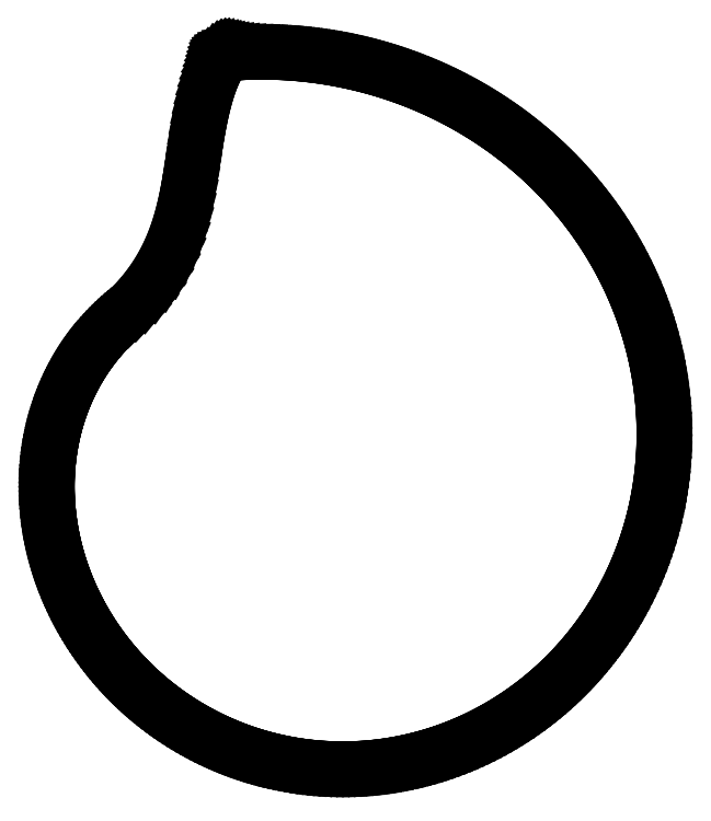
<metadata>
{"format":"dxf","ext":"dxf","renderer":"ezdxf+matplotlib","layout":"modelspace","background":"white","min_lineweight":24,"dpi":150}
</metadata>
<code>
0
SECTION
2
ENTITIES
0
LINE
8
1
10
9.3e-05
20
4
11
0.06981
21
3.999
0
LINE
8
1
10
0.06981
20
3.999
11
0.1396
21
3.998
0
LINE
8
1
10
0.1396
20
3.998
11
0.2093
21
3.995
0
LINE
8
1
10
0.2093
20
3.995
11
0.279
21
3.99
0
LINE
8
1
10
0.279
20
3.99
11
0.3486
21
3.985
0
LINE
8
1
10
0.3486
20
3.985
11
0.418
21
3.978
0
LINE
8
1
10
0.418
20
3.978
11
0.4874
21
3.97
0
LINE
8
1
10
0.4874
20
3.97
11
0.5565
21
3.961
0
LINE
8
1
10
0.5565
20
3.961
11
0.6255
21
3.951
0
LINE
8
1
10
0.6255
20
3.951
11
0.6943
21
3.939
0
LINE
8
1
10
0.6943
20
3.939
11
0.7628
21
3.926
0
LINE
8
1
10
0.7628
20
3.926
11
0.8311
21
3.913
0
LINE
8
1
10
0.8311
20
3.913
11
0.8991
21
3.897
0
LINE
8
1
10
0.8991
20
3.897
11
0.9669
21
3.881
0
LINE
8
1
10
0.9669
20
3.881
11
1.034
21
3.864
0
LINE
8
1
10
1.034
20
3.864
11
1.101
21
3.845
0
LINE
8
1
10
1.101
20
3.845
11
1.168
21
3.825
0
LINE
8
1
10
1.168
20
3.825
11
1.234
21
3.804
0
LINE
8
1
10
1.234
20
3.804
11
1.3
21
3.782
0
LINE
8
1
10
1.3
20
3.782
11
1.366
21
3.759
0
LINE
8
1
10
1.366
20
3.759
11
1.431
21
3.734
0
LINE
8
1
10
1.431
20
3.734
11
1.495
21
3.708
0
LINE
8
1
10
1.495
20
3.708
11
1.559
21
3.682
0
LINE
8
1
10
1.559
20
3.682
11
1.623
21
3.654
0
LINE
8
1
10
1.623
20
3.654
11
1.686
21
3.625
0
LINE
8
1
10
1.686
20
3.625
11
1.748
21
3.595
0
LINE
8
1
10
1.748
20
3.595
11
1.81
21
3.564
0
LINE
8
1
10
1.81
20
3.564
11
1.871
21
3.531
0
LINE
8
1
10
1.871
20
3.531
11
1.932
21
3.498
0
LINE
8
1
10
1.932
20
3.498
11
1.992
21
3.463
0
LINE
8
1
10
1.992
20
3.463
11
2.051
21
3.428
0
LINE
8
1
10
2.051
20
3.428
11
2.11
21
3.391
0
LINE
8
1
10
2.11
20
3.391
11
2.168
21
3.354
0
LINE
8
1
10
2.168
20
3.354
11
2.225
21
3.315
0
LINE
8
1
10
2.225
20
3.315
11
2.282
21
3.276
0
LINE
8
1
10
2.282
20
3.276
11
2.337
21
3.235
0
LINE
8
1
10
2.337
20
3.235
11
2.392
21
3.194
0
LINE
8
1
10
2.392
20
3.194
11
2.446
21
3.151
0
LINE
8
1
10
2.446
20
3.151
11
2.5
21
3.107
0
LINE
8
1
10
2.5
20
3.107
11
2.552
21
3.063
0
LINE
8
1
10
2.552
20
3.063
11
2.604
21
3.018
0
LINE
8
1
10
2.604
20
3.018
11
2.654
21
2.971
0
LINE
8
1
10
2.654
20
2.971
11
2.704
21
2.924
0
LINE
8
1
10
2.704
20
2.924
11
2.753
21
2.876
0
LINE
8
1
10
2.753
20
2.876
11
2.801
21
2.827
0
LINE
8
1
10
2.801
20
2.827
11
2.848
21
2.778
0
LINE
8
1
10
2.848
20
2.778
11
2.894
21
2.727
0
LINE
8
1
10
2.894
20
2.727
11
2.939
21
2.676
0
LINE
8
1
10
2.939
20
2.676
11
2.983
21
2.624
0
LINE
8
1
10
2.983
20
2.624
11
3.026
21
2.571
0
LINE
8
1
10
3.026
20
2.571
11
3.068
21
2.517
0
LINE
8
1
10
3.068
20
2.517
11
3.109
21
2.463
0
LINE
8
1
10
3.109
20
2.463
11
3.149
21
2.408
0
LINE
8
1
10
3.149
20
2.408
11
3.188
21
2.352
0
LINE
8
1
10
3.188
20
2.352
11
3.225
21
2.296
0
LINE
8
1
10
3.225
20
2.296
11
3.262
21
2.239
0
LINE
8
1
10
3.262
20
2.239
11
3.297
21
2.181
0
LINE
8
1
10
3.297
20
2.181
11
3.332
21
2.123
0
LINE
8
1
10
3.332
20
2.123
11
3.365
21
2.064
0
LINE
8
1
10
3.365
20
2.064
11
3.397
21
2.005
0
LINE
8
1
10
3.397
20
2.005
11
3.428
21
1.945
0
LINE
8
1
10
3.428
20
1.945
11
3.458
21
1.885
0
LINE
8
1
10
3.458
20
1.885
11
3.486
21
1.824
0
LINE
8
1
10
3.486
20
1.824
11
3.514
21
1.762
0
LINE
8
1
10
3.514
20
1.762
11
3.54
21
1.701
0
LINE
8
1
10
3.54
20
1.701
11
3.565
21
1.638
0
LINE
8
1
10
3.565
20
1.638
11
3.588
21
1.576
0
LINE
8
1
10
3.588
20
1.576
11
3.611
21
1.513
0
LINE
8
1
10
3.611
20
1.513
11
3.632
21
1.45
0
LINE
8
1
10
3.632
20
1.45
11
3.652
21
1.386
0
LINE
8
1
10
3.652
20
1.386
11
3.671
21
1.322
0
LINE
8
1
10
3.671
20
1.322
11
3.688
21
1.258
0
LINE
8
1
10
3.688
20
1.258
11
3.705
21
1.194
0
LINE
8
1
10
3.705
20
1.194
11
3.72
21
1.129
0
LINE
8
1
10
3.72
20
1.129
11
3.733
21
1.065
0
LINE
8
1
10
3.733
20
1.065
11
3.746
21
0.9999
0
LINE
8
1
10
3.746
20
0.9999
11
3.757
21
0.9349
0
LINE
8
1
10
3.757
20
0.9349
11
3.767
21
0.8698
0
LINE
8
1
10
3.767
20
0.8698
11
3.776
21
0.8046
0
LINE
8
1
10
3.776
20
0.8046
11
3.783
21
0.7394
0
LINE
8
1
10
3.783
20
0.7394
11
3.789
21
0.6741
0
LINE
8
1
10
3.789
20
0.6741
11
3.794
21
0.6089
0
LINE
8
1
10
3.794
20
0.6089
11
3.798
21
0.5437
0
LINE
8
1
10
3.798
20
0.5437
11
3.8
21
0.4785
0
LINE
8
1
10
3.8
20
0.4785
11
3.801
21
0.4134
0
LINE
8
1
10
3.801
20
0.4134
11
3.801
21
0.3484
0
LINE
8
1
10
3.801
20
0.3484
11
3.799
21
0.2836
0
LINE
8
1
10
3.799
20
0.2836
11
3.797
21
0.2189
0
LINE
8
1
10
3.797
20
0.2189
11
3.793
21
0.1544
0
LINE
8
1
10
3.793
20
0.1544
11
3.788
21
0.09013
0
LINE
8
1
10
3.788
20
0.09013
11
3.781
21
0.02608
0
LINE
8
1
10
3.781
20
0.02608
11
3.773
21
-0.03772
0
LINE
8
1
10
3.773
20
-0.03772
11
3.765
21
-0.1012
0
LINE
8
1
10
3.765
20
-0.1012
11
3.755
21
-0.1644
0
LINE
8
1
10
3.755
20
-0.1644
11
3.743
21
-0.2273
0
LINE
8
1
10
3.743
20
-0.2273
11
3.731
21
-0.2898
0
LINE
8
1
10
3.731
20
-0.2898
11
3.717
21
-0.3519
0
LINE
8
1
10
3.717
20
-0.3519
11
3.702
21
-0.4136
0
LINE
8
1
10
3.702
20
-0.4136
11
3.686
21
-0.4749
0
LINE
8
1
10
3.686
20
-0.4749
11
3.669
21
-0.5357
0
LINE
8
1
10
3.669
20
-0.5357
11
3.651
21
-0.5961
0
LINE
8
1
10
3.651
20
-0.5961
11
3.631
21
-0.6559
0
LINE
8
1
10
3.631
20
-0.6559
11
3.611
21
-0.7152
0
LINE
8
1
10
3.611
20
-0.7152
11
3.589
21
-0.774
0
LINE
8
1
10
3.589
20
-0.774
11
3.567
21
-0.8322
0
LINE
8
1
10
3.567
20
-0.8322
11
3.543
21
-0.8899
0
LINE
8
1
10
3.543
20
-0.8899
11
3.518
21
-0.9469
0
LINE
8
1
10
3.518
20
-0.9469
11
3.492
21
-1.003
0
LINE
8
1
10
3.492
20
-1.003
11
3.465
21
-1.059
0
LINE
8
1
10
3.465
20
-1.059
11
3.438
21
-1.114
0
LINE
8
1
10
3.438
20
-1.114
11
3.409
21
-1.168
0
LINE
8
1
10
3.409
20
-1.168
11
3.379
21
-1.222
0
LINE
8
1
10
3.379
20
-1.222
11
3.348
21
-1.275
0
LINE
8
1
10
3.348
20
-1.275
11
3.316
21
-1.327
0
LINE
8
1
10
3.316
20
-1.327
11
3.284
21
-1.379
0
LINE
8
1
10
3.284
20
-1.379
11
3.25
21
-1.43
0
LINE
8
1
10
3.25
20
-1.43
11
3.216
21
-1.479
0
LINE
8
1
10
3.216
20
-1.479
11
3.18
21
-1.529
0
LINE
8
1
10
3.18
20
-1.529
11
3.144
21
-1.577
0
LINE
8
1
10
3.144
20
-1.577
11
3.107
21
-1.624
0
LINE
8
1
10
3.107
20
-1.624
11
3.07
21
-1.671
0
LINE
8
1
10
3.07
20
-1.671
11
3.031
21
-1.717
0
LINE
8
1
10
3.031
20
-1.717
11
2.992
21
-1.761
0
LINE
8
1
10
2.992
20
-1.761
11
2.952
21
-1.805
0
LINE
8
1
10
2.952
20
-1.805
11
2.911
21
-1.848
0
LINE
8
1
10
2.911
20
-1.848
11
2.87
21
-1.891
0
LINE
8
1
10
2.87
20
-1.891
11
2.828
21
-1.932
0
LINE
8
1
10
2.828
20
-1.932
11
2.785
21
-1.972
0
LINE
8
1
10
2.785
20
-1.972
11
2.741
21
-2.011
0
LINE
8
1
10
2.741
20
-2.011
11
2.698
21
-2.05
0
LINE
8
1
10
2.698
20
-2.05
11
2.653
21
-2.087
0
LINE
8
1
10
2.653
20
-2.087
11
2.608
21
-2.124
0
LINE
8
1
10
2.608
20
-2.124
11
2.562
21
-2.159
0
LINE
8
1
10
2.562
20
-2.159
11
2.516
21
-2.194
0
LINE
8
1
10
2.516
20
-2.194
11
2.469
21
-2.227
0
LINE
8
1
10
2.469
20
-2.227
11
2.422
21
-2.26
0
LINE
8
1
10
2.422
20
-2.26
11
2.375
21
-2.291
0
LINE
8
1
10
2.375
20
-2.291
11
2.326
21
-2.322
0
LINE
8
1
10
2.326
20
-2.322
11
2.278
21
-2.351
0
LINE
8
1
10
2.278
20
-2.351
11
2.229
21
-2.38
0
LINE
8
1
10
2.229
20
-2.38
11
2.18
21
-2.407
0
LINE
8
1
10
2.18
20
-2.407
11
2.131
21
-2.434
0
LINE
8
1
10
2.131
20
-2.434
11
2.081
21
-2.459
0
LINE
8
1
10
2.081
20
-2.459
11
2.031
21
-2.484
0
LINE
8
1
10
2.031
20
-2.484
11
1.98
21
-2.507
0
LINE
8
1
10
1.98
20
-2.507
11
1.929
21
-2.53
0
LINE
8
1
10
1.929
20
-2.53
11
1.879
21
-2.551
0
LINE
8
1
10
1.879
20
-2.551
11
1.827
21
-2.571
0
LINE
8
1
10
1.827
20
-2.571
11
1.776
21
-2.591
0
LINE
8
1
10
1.776
20
-2.591
11
1.725
21
-2.609
0
LINE
8
1
10
1.725
20
-2.609
11
1.673
21
-2.626
0
LINE
8
1
10
1.673
20
-2.626
11
1.621
21
-2.643
0
LINE
8
1
10
1.621
20
-2.643
11
1.57
21
-2.658
0
LINE
8
1
10
1.57
20
-2.658
11
1.518
21
-2.672
0
LINE
8
1
10
1.518
20
-2.672
11
1.466
21
-2.686
0
LINE
8
1
10
1.466
20
-2.686
11
1.414
21
-2.698
0
LINE
8
1
10
1.414
20
-2.698
11
1.362
21
-2.709
0
LINE
8
1
10
1.362
20
-2.709
11
1.31
21
-2.72
0
LINE
8
1
10
1.31
20
-2.72
11
1.258
21
-2.729
0
LINE
8
1
10
1.258
20
-2.729
11
1.206
21
-2.738
0
LINE
8
1
10
1.206
20
-2.738
11
1.154
21
-2.745
0
LINE
8
1
10
1.154
20
-2.745
11
1.102
21
-2.751
0
LINE
8
1
10
1.102
20
-2.751
11
1.05
21
-2.757
0
LINE
8
1
10
1.05
20
-2.757
11
0.9983
21
-2.762
0
LINE
8
1
10
0.9983
20
-2.762
11
0.9468
21
-2.765
0
LINE
8
1
10
0.9468
20
-2.765
11
0.8953
21
-2.768
0
LINE
8
1
10
0.8953
20
-2.768
11
0.8441
21
-2.77
0
LINE
8
1
10
0.8441
20
-2.77
11
0.793
21
-2.771
0
LINE
8
1
10
0.793
20
-2.771
11
0.742
21
-2.771
0
LINE
8
1
10
0.742
20
-2.771
11
0.6913
21
-2.77
0
LINE
8
1
10
0.6913
20
-2.77
11
0.6408
21
-2.768
0
LINE
8
1
10
0.6408
20
-2.768
11
0.5906
21
-2.765
0
LINE
8
1
10
0.5906
20
-2.765
11
0.5406
21
-2.762
0
LINE
8
1
10
0.5406
20
-2.762
11
0.4908
21
-2.757
0
LINE
8
1
10
0.4908
20
-2.757
11
0.4413
21
-2.752
0
LINE
8
1
10
0.4413
20
-2.752
11
0.3921
21
-2.746
0
LINE
8
1
10
0.3921
20
-2.746
11
0.3432
21
-2.739
0
LINE
8
1
10
0.3432
20
-2.739
11
0.2947
21
-2.731
0
LINE
8
1
10
0.2947
20
-2.731
11
0.2464
21
-2.723
0
LINE
8
1
10
0.2464
20
-2.723
11
0.1985
21
-2.714
0
LINE
8
1
10
0.1985
20
-2.714
11
0.1509
21
-2.704
0
LINE
8
1
10
0.1509
20
-2.704
11
0.1037
21
-2.693
0
LINE
8
1
10
0.1037
20
-2.693
11
0.05685
21
-2.681
0
LINE
8
1
10
0.05685
20
-2.681
11
0.01039
21
-2.669
0
LINE
8
1
10
0.01039
20
-2.669
11
-0.03568
21
-2.656
0
LINE
8
1
10
-0.03568
20
-2.656
11
-0.08135
21
-2.642
0
LINE
8
1
10
-0.08135
20
-2.642
11
-0.1266
21
-2.628
0
LINE
8
1
10
-0.1266
20
-2.628
11
-0.1715
21
-2.612
0
LINE
8
1
10
-0.1715
20
-2.612
11
-0.2159
21
-2.597
0
LINE
8
1
10
-0.2159
20
-2.597
11
-0.2598
21
-2.58
0
LINE
8
1
10
-0.2598
20
-2.58
11
-0.3034
21
-2.563
0
LINE
8
1
10
-0.3034
20
-2.563
11
-0.3465
21
-2.545
0
LINE
8
1
10
-0.3465
20
-2.545
11
-0.3891
21
-2.527
0
LINE
8
1
10
-0.3891
20
-2.527
11
-0.4312
21
-2.507
0
LINE
8
1
10
-0.4312
20
-2.507
11
-0.4729
21
-2.488
0
LINE
8
1
10
-0.4729
20
-2.488
11
-0.5141
21
-2.467
0
LINE
8
1
10
-0.5141
20
-2.467
11
-0.5548
21
-2.446
0
LINE
8
1
10
-0.5548
20
-2.446
11
-0.5951
21
-2.425
0
LINE
8
1
10
-0.5951
20
-2.425
11
-0.6348
21
-2.403
0
LINE
8
1
10
-0.6348
20
-2.403
11
-0.674
21
-2.38
0
LINE
8
1
10
-0.674
20
-2.38
11
-0.7127
21
-2.357
0
LINE
8
1
10
-0.7127
20
-2.357
11
-0.7509
21
-2.334
0
LINE
8
1
10
-0.7509
20
-2.334
11
-0.7886
21
-2.309
0
LINE
8
1
10
-0.7886
20
-2.309
11
-0.8257
21
-2.285
0
LINE
8
1
10
-0.8257
20
-2.285
11
-0.8624
21
-2.259
0
LINE
8
1
10
-0.8624
20
-2.259
11
-0.8985
21
-2.234
0
LINE
8
1
10
-0.8985
20
-2.234
11
-0.934
21
-2.208
0
LINE
8
1
10
-0.934
20
-2.208
11
-0.9691
21
-2.181
0
LINE
8
1
10
-0.9691
20
-2.181
11
-1.004
21
-2.154
0
LINE
8
1
10
-1.004
20
-2.154
11
-1.037
21
-2.126
0
LINE
8
1
10
-1.037
20
-2.126
11
-1.071
21
-2.098
0
LINE
8
1
10
-1.071
20
-2.098
11
-1.104
21
-2.07
0
LINE
8
1
10
-1.104
20
-2.07
11
-1.136
21
-2.041
0
LINE
8
1
10
-1.136
20
-2.041
11
-1.168
21
-2.012
0
LINE
8
1
10
-1.168
20
-2.012
11
-1.199
21
-1.983
0
LINE
8
1
10
-1.199
20
-1.983
11
-1.229
21
-1.953
0
LINE
8
1
10
-1.229
20
-1.953
11
-1.26
21
-1.922
0
LINE
8
1
10
-1.26
20
-1.922
11
-1.289
21
-1.892
0
LINE
8
1
10
-1.289
20
-1.892
11
-1.318
21
-1.861
0
LINE
8
1
10
-1.318
20
-1.861
11
-1.346
21
-1.829
0
LINE
8
1
10
-1.346
20
-1.829
11
-1.374
21
-1.798
0
LINE
8
1
10
-1.374
20
-1.798
11
-1.401
21
-1.766
0
LINE
8
1
10
-1.401
20
-1.766
11
-1.428
21
-1.733
0
LINE
8
1
10
-1.428
20
-1.733
11
-1.454
21
-1.701
0
LINE
8
1
10
-1.454
20
-1.701
11
-1.479
21
-1.668
0
LINE
8
1
10
-1.479
20
-1.668
11
-1.504
21
-1.635
0
LINE
8
1
10
-1.504
20
-1.635
11
-1.529
21
-1.601
0
LINE
8
1
10
-1.529
20
-1.601
11
-1.552
21
-1.568
0
LINE
8
1
10
-1.552
20
-1.568
11
-1.575
21
-1.534
0
LINE
8
1
10
-1.575
20
-1.534
11
-1.598
21
-1.5
0
LINE
8
1
10
-1.598
20
-1.5
11
-1.62
21
-1.465
0
LINE
8
1
10
-1.62
20
-1.465
11
-1.641
21
-1.431
0
LINE
8
1
10
-1.641
20
-1.431
11
-1.662
21
-1.396
0
LINE
8
1
10
-1.662
20
-1.396
11
-1.683
21
-1.361
0
LINE
8
1
10
-1.683
20
-1.361
11
-1.702
21
-1.325
0
LINE
8
1
10
-1.702
20
-1.325
11
-1.721
21
-1.29
0
LINE
8
1
10
-1.721
20
-1.29
11
-1.74
21
-1.254
0
LINE
8
1
10
-1.74
20
-1.254
11
-1.758
21
-1.219
0
LINE
8
1
10
-1.758
20
-1.219
11
-1.775
21
-1.183
0
LINE
8
1
10
-1.775
20
-1.183
11
-1.792
21
-1.146
0
LINE
8
1
10
-1.792
20
-1.146
11
-1.808
21
-1.11
0
LINE
8
1
10
-1.808
20
-1.11
11
-1.823
21
-1.074
0
LINE
8
1
10
-1.823
20
-1.074
11
-1.838
21
-1.037
0
LINE
8
1
10
-1.838
20
-1.037
11
-1.853
21
-1.001
0
LINE
8
1
10
-1.853
20
-1.001
11
-1.867
21
-0.9638
0
LINE
8
1
10
-1.867
20
-0.9638
11
-1.88
21
-0.9269
0
LINE
8
1
10
-1.88
20
-0.9269
11
-1.892
21
-0.89
0
LINE
8
1
10
-1.892
20
-0.89
11
-1.904
21
-0.8529
0
LINE
8
1
10
-1.904
20
-0.8529
11
-1.916
21
-0.8158
0
LINE
8
1
10
-1.916
20
-0.8158
11
-1.927
21
-0.7785
0
LINE
8
1
10
-1.927
20
-0.7785
11
-1.937
21
-0.7412
0
LINE
8
1
10
-1.937
20
-0.7412
11
-1.947
21
-0.7039
0
LINE
8
1
10
-1.947
20
-0.7039
11
-1.956
21
-0.6665
0
LINE
8
1
10
-1.956
20
-0.6665
11
-1.964
21
-0.6291
0
LINE
8
1
10
-1.964
20
-0.6291
11
-1.972
21
-0.5916
0
LINE
8
1
10
-1.972
20
-0.5916
11
-1.98
21
-0.5541
0
LINE
8
1
10
-1.98
20
-0.5541
11
-1.986
21
-0.5166
0
LINE
8
1
10
-1.986
20
-0.5166
11
-1.993
21
-0.4791
0
LINE
8
1
10
-1.993
20
-0.4791
11
-1.998
21
-0.4416
0
LINE
8
1
10
-1.998
20
-0.4416
11
-2.003
21
-0.404
0
LINE
8
1
10
-2.003
20
-0.404
11
-2.007
21
-0.3665
0
LINE
8
1
10
-2.007
20
-0.3665
11
-2.011
21
-0.3291
0
LINE
8
1
10
-2.011
20
-0.3291
11
-2.015
21
-0.2916
0
LINE
8
1
10
-2.015
20
-0.2916
11
-2.017
21
-0.2542
0
LINE
8
1
10
-2.017
20
-0.2542
11
-2.019
21
-0.2168
0
LINE
8
1
10
-2.019
20
-0.2168
11
-2.021
21
-0.1795
0
LINE
8
1
10
-2.021
20
-0.1795
11
-2.022
21
-0.1423
0
LINE
8
1
10
-2.022
20
-0.1423
11
-2.022
21
-0.1051
0
LINE
8
1
10
-2.022
20
-0.1051
11
-2.022
21
-0.06797
0
LINE
8
1
10
-2.022
20
-0.06797
11
-2.021
21
-0.03095
0
LINE
8
1
10
-2.021
20
-0.03095
11
-2.019
21
0.005969
0
LINE
8
1
10
-2.019
20
0.005969
11
-2.017
21
0.04279
0
LINE
8
1
10
-2.017
20
0.04279
11
-2.015
21
0.07949
0
LINE
8
1
10
-2.015
20
0.07949
11
-2.012
21
0.1161
0
LINE
8
1
10
-2.012
20
0.1161
11
-2.008
21
0.1525
0
LINE
8
1
10
-2.008
20
0.1525
11
-2.004
21
0.1889
0
LINE
8
1
10
-2.004
20
0.1889
11
-1.999
21
0.2251
0
LINE
8
1
10
-1.999
20
0.2251
11
-1.993
21
0.2611
0
LINE
8
1
10
-1.993
20
0.2611
11
-1.987
21
0.297
0
LINE
8
1
10
-1.987
20
0.297
11
-1.981
21
0.3327
0
LINE
8
1
10
-1.981
20
0.3327
11
-1.973
21
0.3682
0
LINE
8
1
10
-1.973
20
0.3682
11
-1.966
21
0.4035
0
LINE
8
1
10
-1.966
20
0.4035
11
-1.957
21
0.4387
0
LINE
8
1
10
-1.957
20
0.4387
11
-1.949
21
0.4736
0
LINE
8
1
10
-1.949
20
0.4736
11
-1.939
21
0.5083
0
LINE
8
1
10
-1.939
20
0.5083
11
-1.929
21
0.5429
0
LINE
8
1
10
-1.929
20
0.5429
11
-1.919
21
0.5772
0
LINE
8
1
10
-1.919
20
0.5772
11
-1.908
21
0.6112
0
LINE
8
1
10
-1.908
20
0.6112
11
-1.896
21
0.645
0
LINE
8
1
10
-1.896
20
0.645
11
-1.884
21
0.6786
0
LINE
8
1
10
-1.884
20
0.6786
11
-1.871
21
0.7119
0
LINE
8
1
10
-1.871
20
0.7119
11
-1.858
21
0.745
0
LINE
8
1
10
-1.858
20
0.745
11
-1.844
21
0.7777
0
LINE
8
1
10
-1.844
20
0.7777
11
-1.83
21
0.8102
0
LINE
8
1
10
-1.83
20
0.8102
11
-1.815
21
0.8424
0
LINE
8
1
10
-1.815
20
0.8424
11
-1.8
21
0.8743
0
LINE
8
1
10
-1.8
20
0.8743
11
-1.784
21
0.9059
0
LINE
8
1
10
-1.784
20
0.9059
11
-1.767
21
0.9372
0
LINE
8
1
10
-1.767
20
0.9372
11
-1.751
21
0.9681
0
LINE
8
1
10
-1.751
20
0.9681
11
-1.733
21
0.9988
0
LINE
8
1
10
-1.733
20
0.9988
11
-1.715
21
1.029
0
LINE
8
1
10
-1.715
20
1.029
11
-1.697
21
1.059
0
LINE
8
1
10
-1.697
20
1.059
11
-1.678
21
1.089
0
LINE
8
1
10
-1.678
20
1.089
11
-1.659
21
1.118
0
LINE
8
1
10
-1.659
20
1.118
11
-1.639
21
1.147
0
LINE
8
1
10
-1.639
20
1.147
11
-1.618
21
1.175
0
LINE
8
1
10
-1.618
20
1.175
11
-1.597
21
1.203
0
LINE
8
1
10
-1.597
20
1.203
11
-1.576
21
1.231
0
LINE
8
1
10
-1.576
20
1.231
11
-1.554
21
1.259
0
LINE
8
1
10
-1.554
20
1.259
11
-1.532
21
1.286
0
LINE
8
1
10
-1.532
20
1.286
11
-1.509
21
1.312
0
LINE
8
1
10
-1.509
20
1.312
11
-1.486
21
1.338
0
LINE
8
1
10
-1.486
20
1.338
11
-1.463
21
1.364
0
LINE
8
1
10
-1.463
20
1.364
11
-1.439
21
1.389
0
LINE
8
1
10
-1.439
20
1.389
11
-1.414
21
1.414
0
LINE
8
1
10
-1.414
20
1.414
11
-1.388
21
1.44
0
LINE
8
1
10
-1.388
20
1.44
11
-1.356
21
1.47
0
LINE
8
1
10
-1.356
20
1.47
11
-1.316
21
1.508
0
LINE
8
1
10
-1.316
20
1.508
11
-1.266
21
1.557
0
LINE
8
1
10
-1.266
20
1.557
11
-1.206
21
1.618
0
LINE
8
1
10
-1.206
20
1.618
11
-1.138
21
1.694
0
LINE
8
1
10
-1.138
20
1.694
11
-1.064
21
1.785
0
LINE
8
1
10
-1.064
20
1.785
11
-0.9915
21
1.89
0
LINE
8
1
10
-0.9915
20
1.89
11
-0.9233
21
2.005
0
LINE
8
1
10
-0.9233
20
2.005
11
-0.8634
21
2.126
0
LINE
8
1
10
-0.8634
20
2.126
11
-0.8131
21
2.249
0
LINE
8
1
10
-0.8131
20
2.249
11
-0.7722
21
2.37
0
LINE
8
1
10
-0.7722
20
2.37
11
-0.7392
21
2.489
0
LINE
8
1
10
-0.7392
20
2.489
11
-0.7125
21
2.603
0
LINE
8
1
10
-0.7125
20
2.603
11
-0.6903
21
2.715
0
LINE
8
1
10
-0.6903
20
2.715
11
-0.6712
21
2.823
0
LINE
8
1
10
-0.6712
20
2.823
11
-0.6539
21
2.929
0
LINE
8
1
10
-0.6539
20
2.929
11
-0.6375
21
3.032
0
LINE
8
1
10
-0.6375
20
3.032
11
-0.6212
21
3.134
0
LINE
8
1
10
-0.6212
20
3.134
11
-0.6044
21
3.233
0
LINE
8
1
10
-0.6044
20
3.233
11
-0.5866
21
3.329
0
LINE
8
1
10
-0.5866
20
3.329
11
-0.5674
21
3.422
0
LINE
8
1
10
-0.5674
20
3.422
11
-0.5468
21
3.51
0
LINE
8
1
10
-0.5468
20
3.51
11
-0.5246
21
3.593
0
LINE
8
1
10
-0.5246
20
3.593
11
-0.5011
21
3.669
0
LINE
8
1
10
-0.5011
20
3.669
11
-0.4767
21
3.738
0
LINE
8
1
10
-0.4767
20
3.738
11
-0.452
21
3.798
0
LINE
8
1
10
-0.452
20
3.798
11
-0.4278
21
3.849
0
LINE
8
1
10
-0.4278
20
3.849
11
-0.4051
21
3.89
0
LINE
8
1
10
-0.4051
20
3.89
11
-0.385
21
3.922
0
LINE
8
1
10
-0.385
20
3.922
11
-0.3685
21
3.944
0
LINE
8
1
10
-0.3685
20
3.944
11
-0.3562
21
3.958
0
LINE
8
1
10
-0.3562
20
3.958
11
-0.3483
21
3.965
0
LINE
8
1
10
-0.3483
20
3.965
11
-0.3443
21
3.968
0
LINE
8
1
10
-0.3443
20
3.968
11
-0.3424
21
3.969
0
LINE
8
1
10
-0.3424
20
3.969
11
-0.3405
21
3.97
0
LINE
8
1
10
-0.3405
20
3.97
11
-0.3356
21
3.972
0
LINE
8
1
10
-0.3356
20
3.972
11
-0.325
21
3.976
0
LINE
8
1
10
-0.325
20
3.976
11
-0.3063
21
3.98
0
LINE
8
1
10
-0.3063
20
3.98
11
-0.278
21
3.985
0
LINE
8
1
10
-0.278
20
3.985
11
-0.2394
21
3.99
0
LINE
8
1
10
-0.2394
20
3.99
11
-0.1906
21
3.994
0
LINE
8
1
10
-0.1906
20
3.994
11
-0.133
21
3.998
0
LINE
8
1
10
-0.133
20
3.998
11
-0.0684
21
3.999
0
LINE
8
1
10
-0.0684
20
3.999
11
9.3e-05
21
4
0
ENDSEC
0
EOF

</code>
